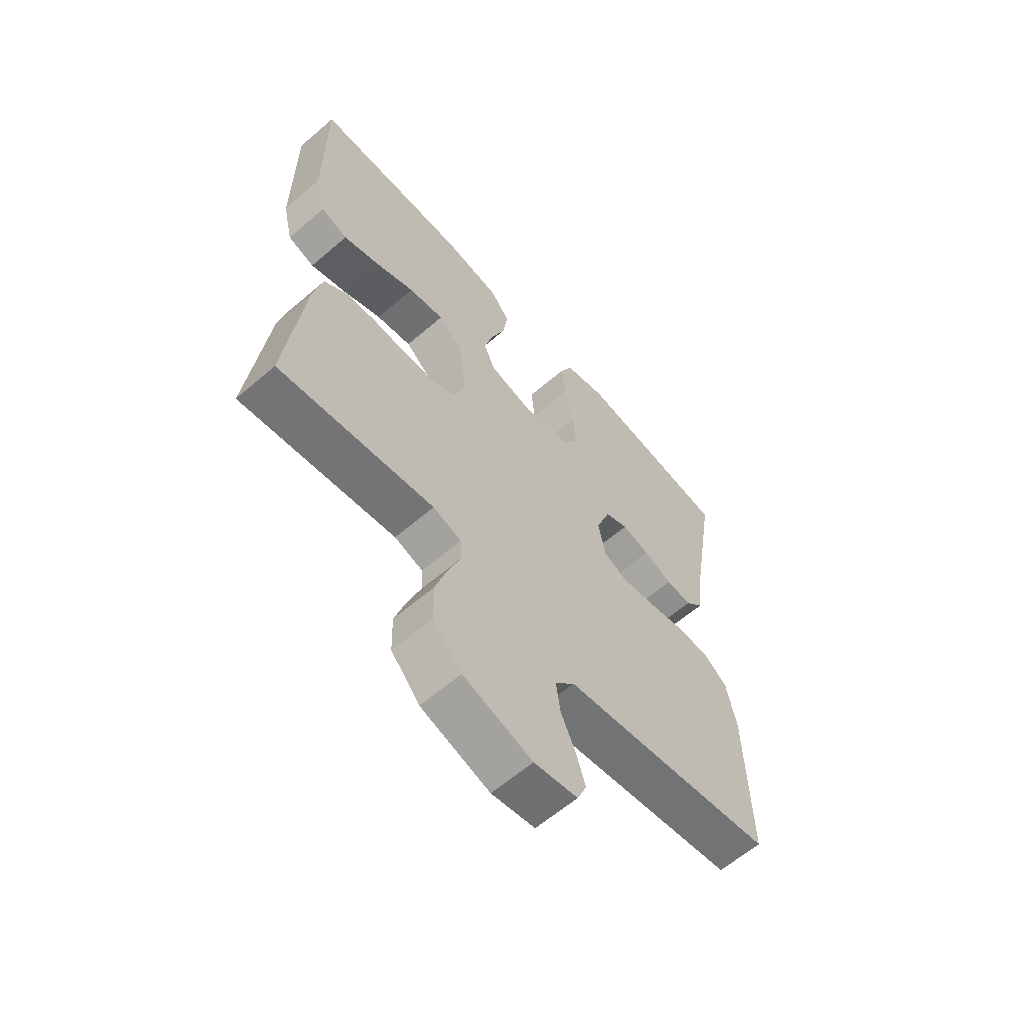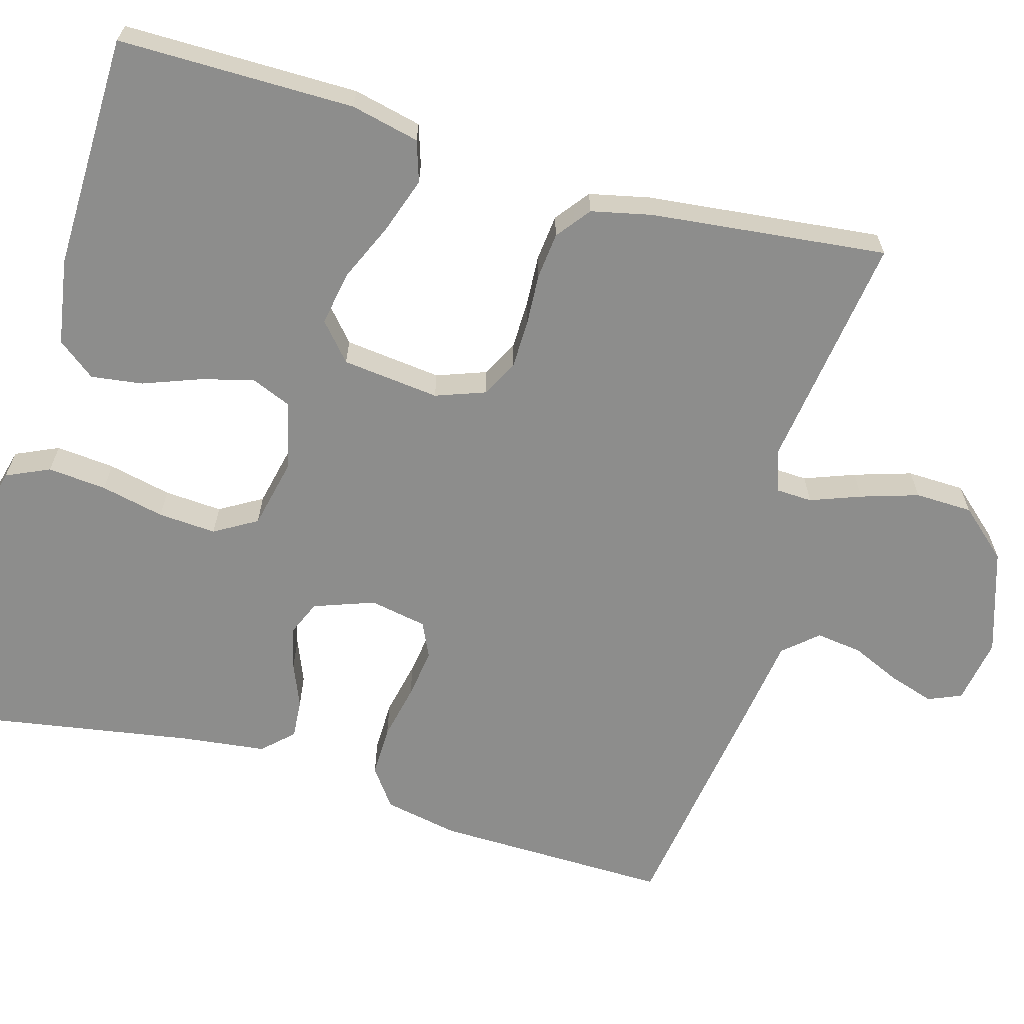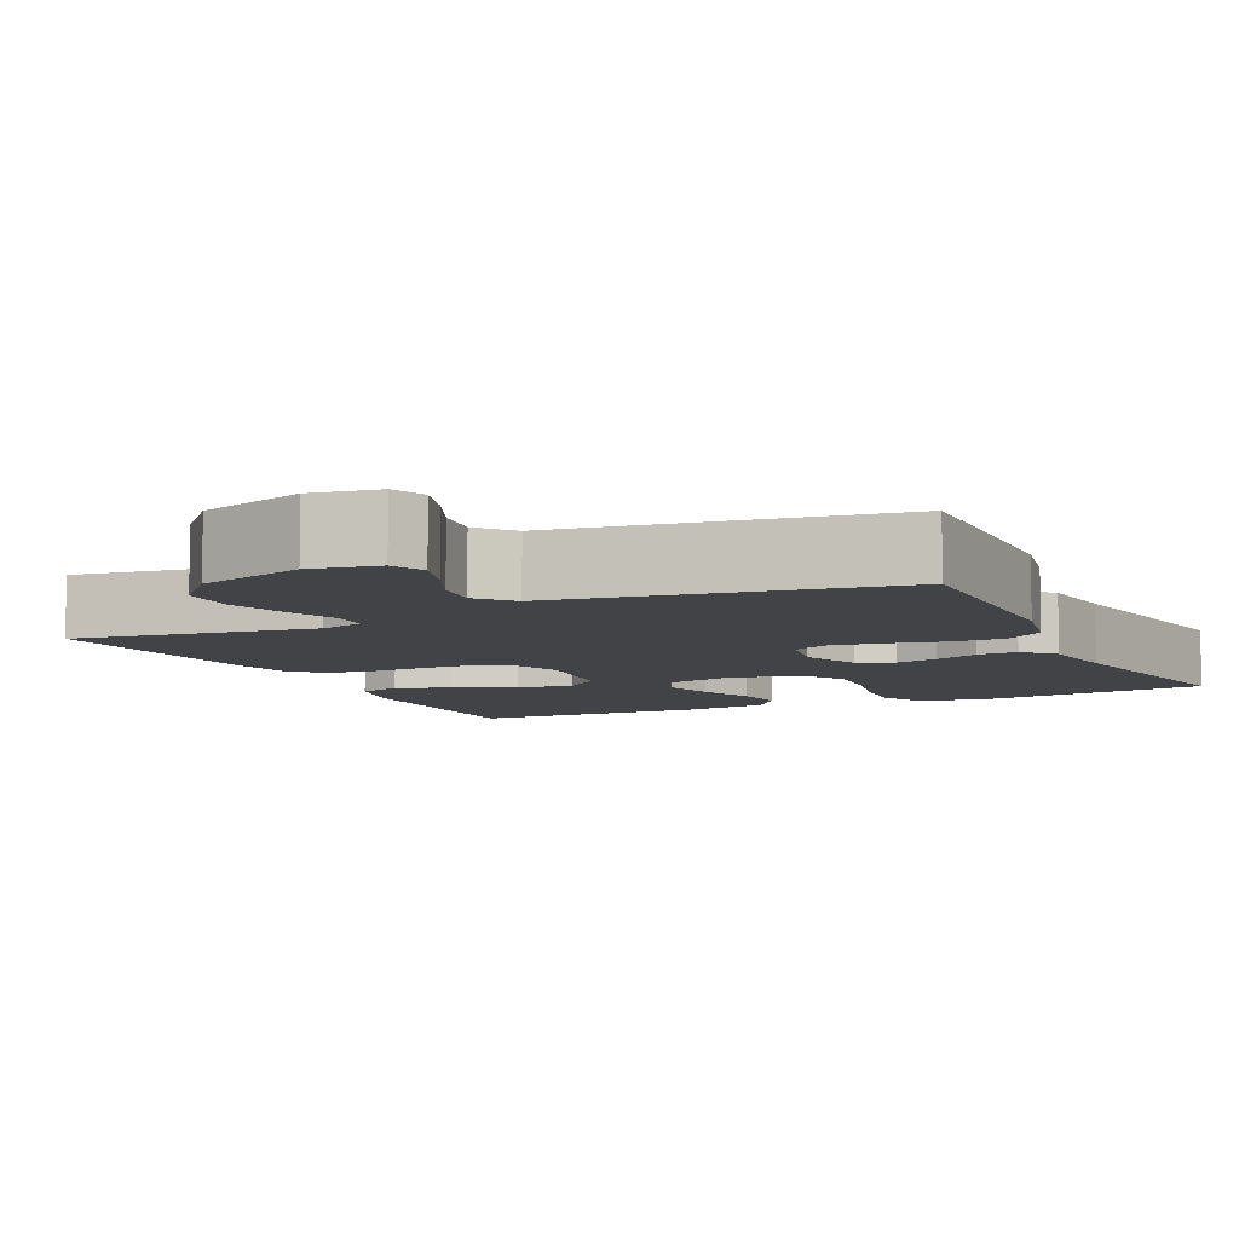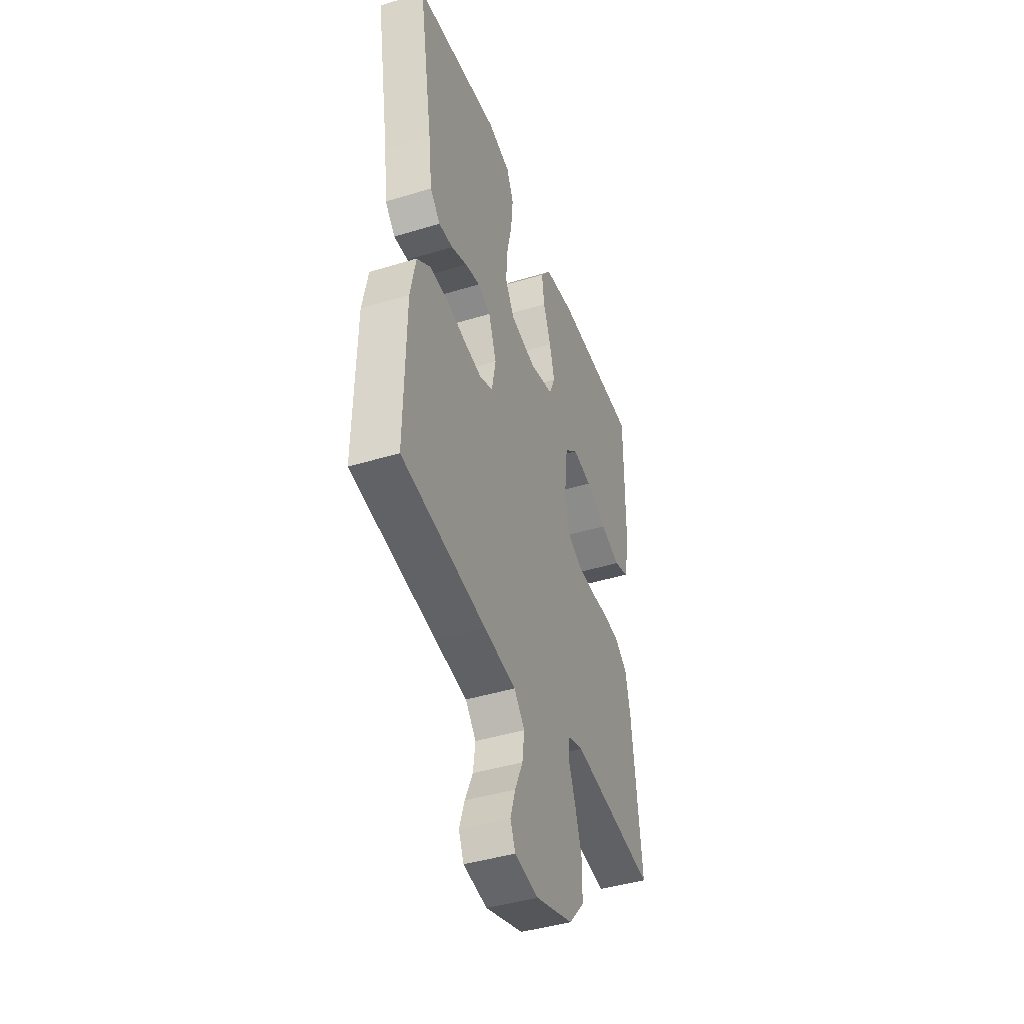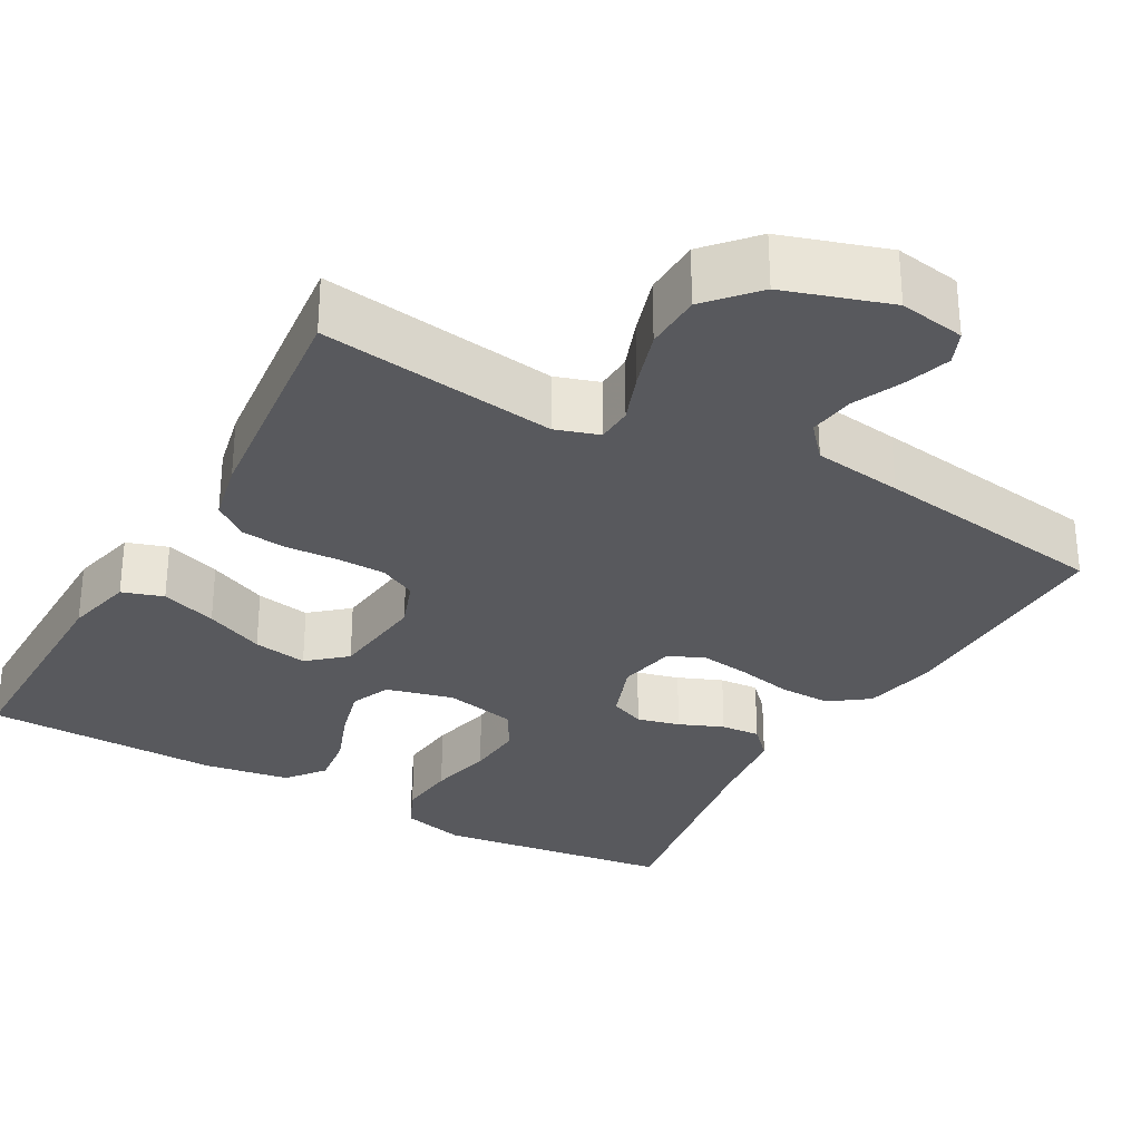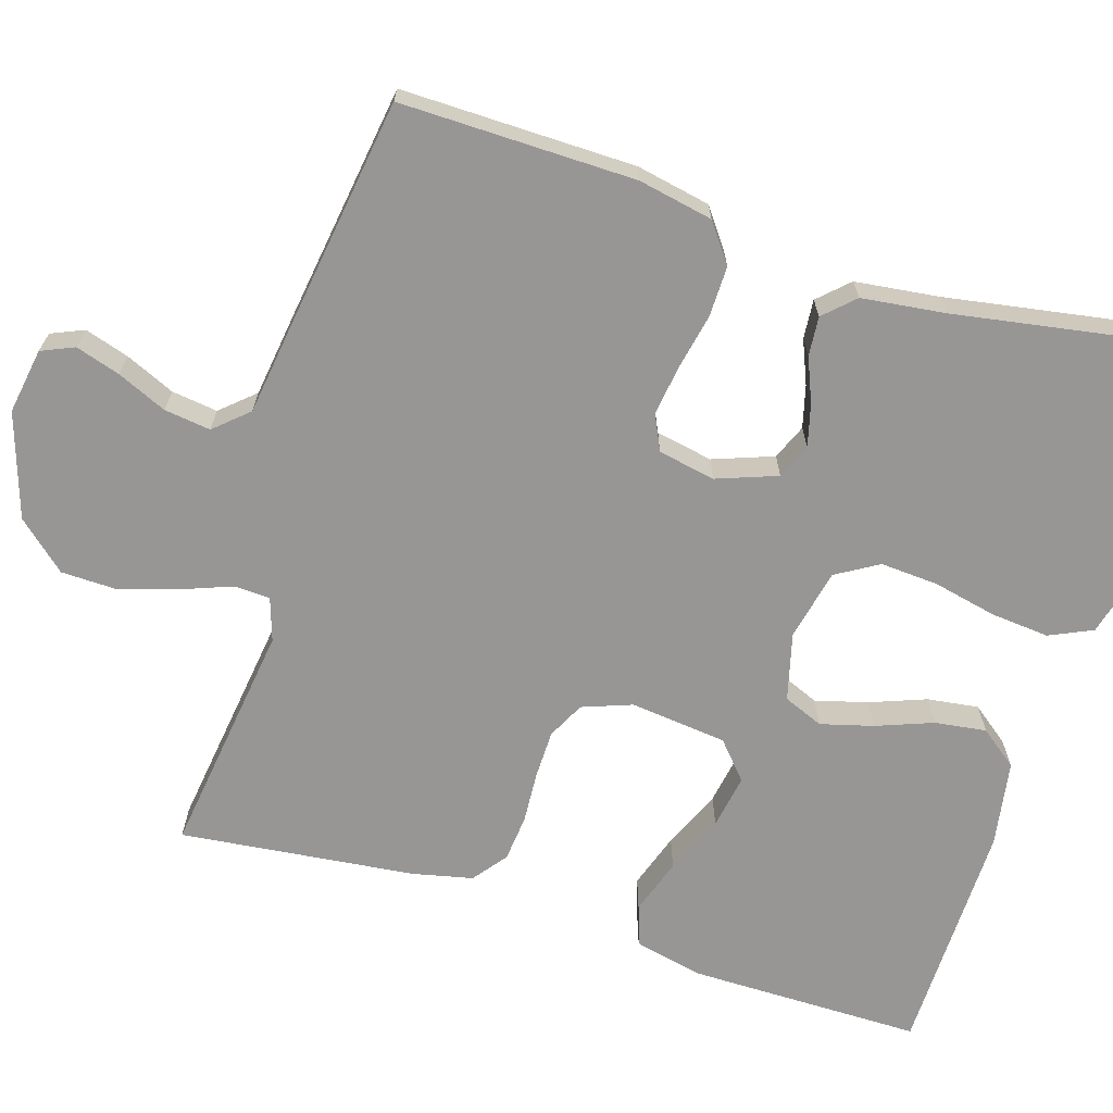
<metadata>
{"format":"obj","ext":"obj","renderer":"f3d","projection":"perspective","resolution":1024,"background":"white","views":[{"elev":-61.8,"azim":131.1,"up":"+Z"},{"elev":-64.4,"azim":74.0,"up":"+Y"},{"elev":-7.4,"azim":-155.0,"up":"+Y"},{"elev":-43.1,"azim":-70.0,"up":"+Z"},{"elev":-30.1,"azim":150.5,"up":"+Y"},{"elev":-67.9,"azim":-107.2,"up":"+Y"}]}
</metadata>
<code>
v -0.5 0.07 0.5
v -0.2 0.07 0.541
v -0.118 0.07 0.52
v -0.093 0.07 0.465
v -0.1 0.07 0.39
v -0.118 0.07 0.309
v -0.123 0.07 0.235
v -0.091 0.07 0.181
v 0 0.07 0.161
v 0.086 0.07 0.183
v 0.107 0.07 0.234
v 0.089 0.07 0.301
v 0.062 0.07 0.373
v 0.053 0.07 0.439
v 0.09 0.07 0.487
v 0.2 0.07 0.505
v 0.5 0.07 0.5
v 0.499 0.07 0.2
v 0.479 0.07 0.113
v 0.427 0.07 0.096
v 0.356 0.07 0.12
v 0.281 0.07 0.153
v 0.212 0.07 0.165
v 0.165 0.07 0.124
v 0.151 0.07 0
v 0.174 0.07 -0.063
v 0.221 0.07 -0.087
v 0.282 0.07 -0.088
v 0.348 0.07 -0.084
v 0.407 0.07 -0.09
v 0.45 0.07 -0.123
v 0.467 0.07 -0.2
v 0.5 0.07 -0.5
v 0.2 0.07 -0.459
v 0.145 0.07 -0.477
v 0.143 0.07 -0.523
v 0.167 0.07 -0.587
v 0.19 0.07 -0.66
v 0.188 0.07 -0.733
v 0.133 0.07 -0.795
v 0 0.07 -0.838
v -0.084 0.07 -0.824
v -0.102 0.07 -0.782
v -0.084 0.07 -0.725
v -0.056 0.07 -0.662
v -0.048 0.07 -0.603
v -0.086 0.07 -0.56
v -0.2 0.07 -0.544
v -0.5 0.07 -0.5
v -0.495 0.07 -0.2
v -0.476 0.07 -0.105
v -0.427 0.07 -0.069
v -0.362 0.07 -0.07
v -0.291 0.07 -0.085
v -0.227 0.07 -0.094
v -0.182 0.07 -0.073
v -0.168 0.07 0
v -0.196 0.07 0.077
v -0.241 0.07 0.096
v -0.295 0.07 0.082
v -0.351 0.07 0.059
v -0.401 0.07 0.055
v -0.437 0.07 0.093
v -0.45 0.07 0.2
v -0.5 0 0.5
v -0.2 0 0.541
v -0.118 0 0.52
v -0.093 0 0.465
v -0.1 0 0.39
v -0.118 0 0.309
v -0.123 0 0.235
v -0.091 0 0.181
v 0 0 0.161
v 0.086 0 0.183
v 0.107 0 0.234
v 0.089 0 0.301
v 0.062 0 0.373
v 0.053 0 0.439
v 0.09 0 0.487
v 0.2 0 0.505
v 0.5 0 0.5
v 0.499 0 0.2
v 0.479 0 0.113
v 0.427 0 0.096
v 0.356 0 0.12
v 0.281 0 0.153
v 0.212 0 0.165
v 0.165 0 0.124
v 0.151 0 0
v 0.174 0 -0.063
v 0.221 0 -0.087
v 0.282 0 -0.088
v 0.348 0 -0.084
v 0.407 0 -0.09
v 0.45 0 -0.123
v 0.467 0 -0.2
v 0.5 0 -0.5
v 0.2 0 -0.459
v 0.145 0 -0.477
v 0.143 0 -0.523
v 0.167 0 -0.587
v 0.19 0 -0.66
v 0.188 0 -0.733
v 0.133 0 -0.795
v 0 0 -0.838
v -0.084 0 -0.824
v -0.102 0 -0.782
v -0.084 0 -0.725
v -0.056 0 -0.662
v -0.048 0 -0.603
v -0.086 0 -0.56
v -0.2 0 -0.544
v -0.5 0 -0.5
v -0.495 0 -0.2
v -0.476 0 -0.105
v -0.427 0 -0.069
v -0.362 0 -0.07
v -0.291 0 -0.085
v -0.227 0 -0.094
v -0.182 0 -0.073
v -0.168 0 0
v -0.196 0 0.077
v -0.241 0 0.096
v -0.295 0 0.082
v -0.351 0 0.059
v -0.401 0 0.055
v -0.437 0 0.093
v -0.45 0 0.2
f 61 62 63 64
f 60 61 64 1
f 59 60 1 2
f 58 59 2 3
f 57 58 3 4
f 51 52 53 54
f 51 54 55
f 50 51 55
f 47 48 49 50
f 47 50 55
f 46 47 55 56
f 42 43 44 45
f 40 41 42 45
f 40 45 46
f 36 37 38 39
f 36 39 40 46
f 31 32 33 34
f 31 34 35
f 28 29 30 31
f 27 28 31 35
f 26 27 35
f 25 26 35
f 19 20 21 22
f 17 18 19 22
f 17 22 23
f 16 17 23 24
f 12 13 14 15
f 11 12 15 16
f 4 5 6
f 57 4 6
f 57 6 7
f 36 46 56 57
f 25 35 36 57
f 11 16 24 25
f 10 11 25
f 9 10 25 57
f 8 9 57
f 7 8 57
f 128 127 126 125
f 65 128 125 124
f 66 65 124 123
f 67 66 123 122
f 68 67 122 121
f 118 117 116 115
f 119 118 115
f 119 115 114
f 114 113 112 111
f 119 114 111
f 120 119 111 110
f 109 108 107 106
f 109 106 105 104
f 110 109 104
f 103 102 101 100
f 110 104 103 100
f 98 97 96 95
f 99 98 95
f 95 94 93 92
f 99 95 92 91
f 99 91 90
f 99 90 89
f 86 85 84 83
f 86 83 82 81
f 87 86 81
f 88 87 81 80
f 79 78 77 76
f 80 79 76 75
f 70 69 68
f 70 68 121
f 71 70 121
f 121 120 110 100
f 121 100 99 89
f 89 88 80 75
f 89 75 74
f 121 89 74 73
f 121 73 72
f 121 72 71
f 1 65 66 2
f 2 66 67 3
f 3 67 68 4
f 4 68 69 5
f 5 69 70 6
f 6 70 71 7
f 7 71 72 8
f 8 72 73 9
f 9 73 74 10
f 10 74 75 11
f 11 75 76 12
f 12 76 77 13
f 13 77 78 14
f 14 78 79 15
f 15 79 80 16
f 16 80 81 17
f 17 81 82 18
f 18 82 83 19
f 19 83 84 20
f 20 84 85 21
f 21 85 86 22
f 22 86 87 23
f 23 87 88 24
f 24 88 89 25
f 25 89 90 26
f 26 90 91 27
f 27 91 92 28
f 28 92 93 29
f 29 93 94 30
f 30 94 95 31
f 31 95 96 32
f 32 96 97 33
f 33 97 98 34
f 34 98 99 35
f 35 99 100 36
f 36 100 101 37
f 37 101 102 38
f 38 102 103 39
f 39 103 104 40
f 40 104 105 41
f 41 105 106 42
f 42 106 107 43
f 43 107 108 44
f 44 108 109 45
f 45 109 110 46
f 46 110 111 47
f 47 111 112 48
f 48 112 113 49
f 49 113 114 50
f 50 114 115 51
f 51 115 116 52
f 52 116 117 53
f 53 117 118 54
f 54 118 119 55
f 55 119 120 56
f 56 120 121 57
f 57 121 122 58
f 58 122 123 59
f 59 123 124 60
f 60 124 125 61
f 61 125 126 62
f 62 126 127 63
f 63 127 128 64
f 64 128 65 1

</code>
